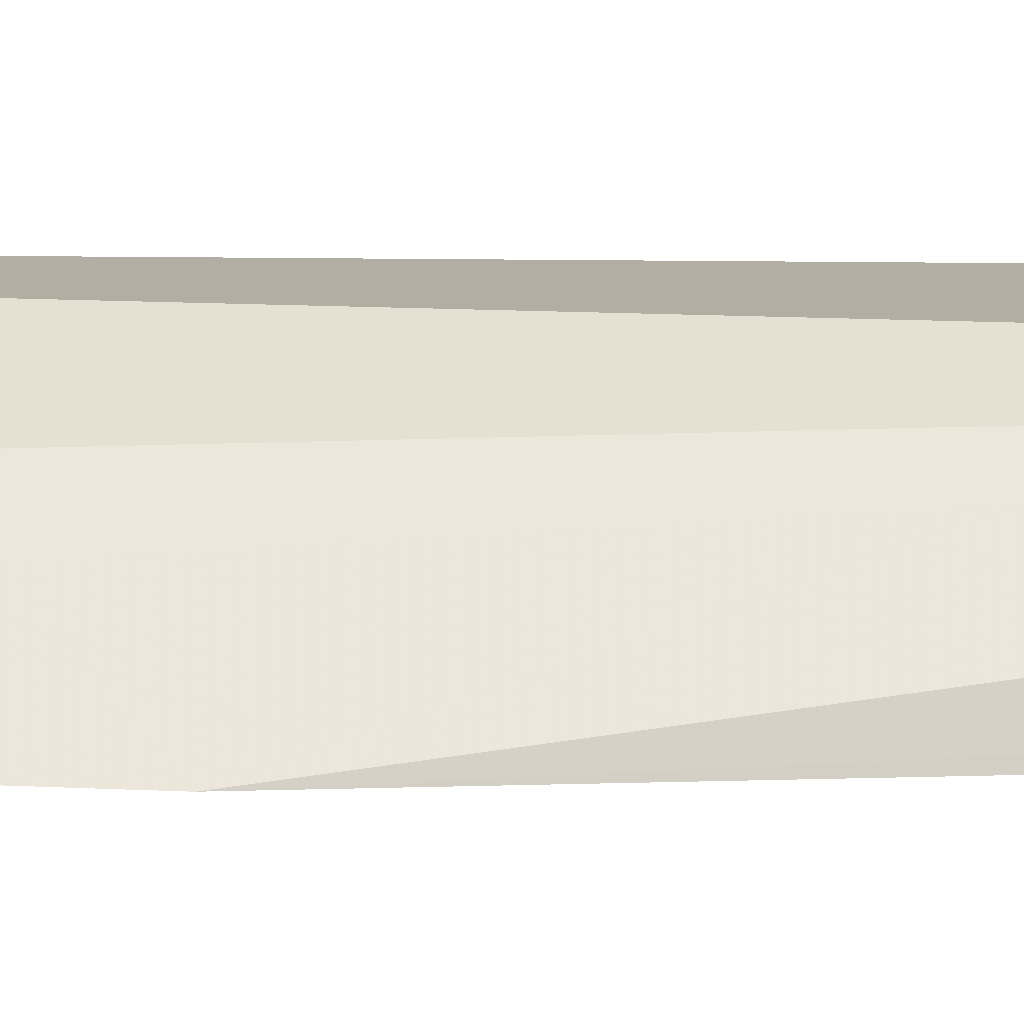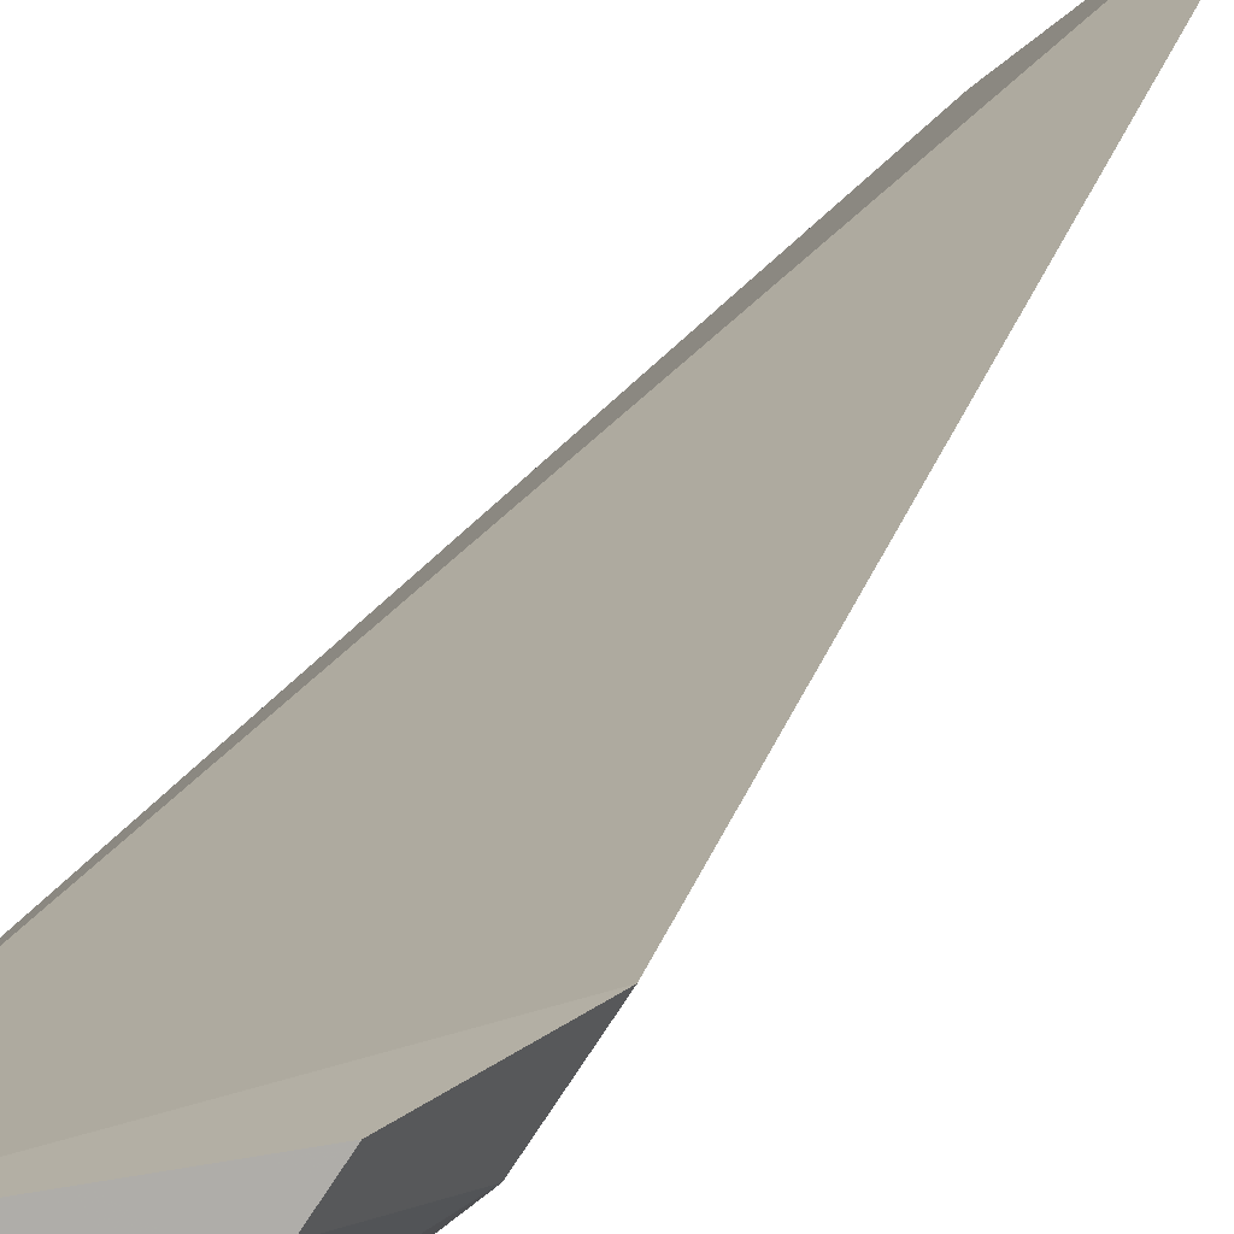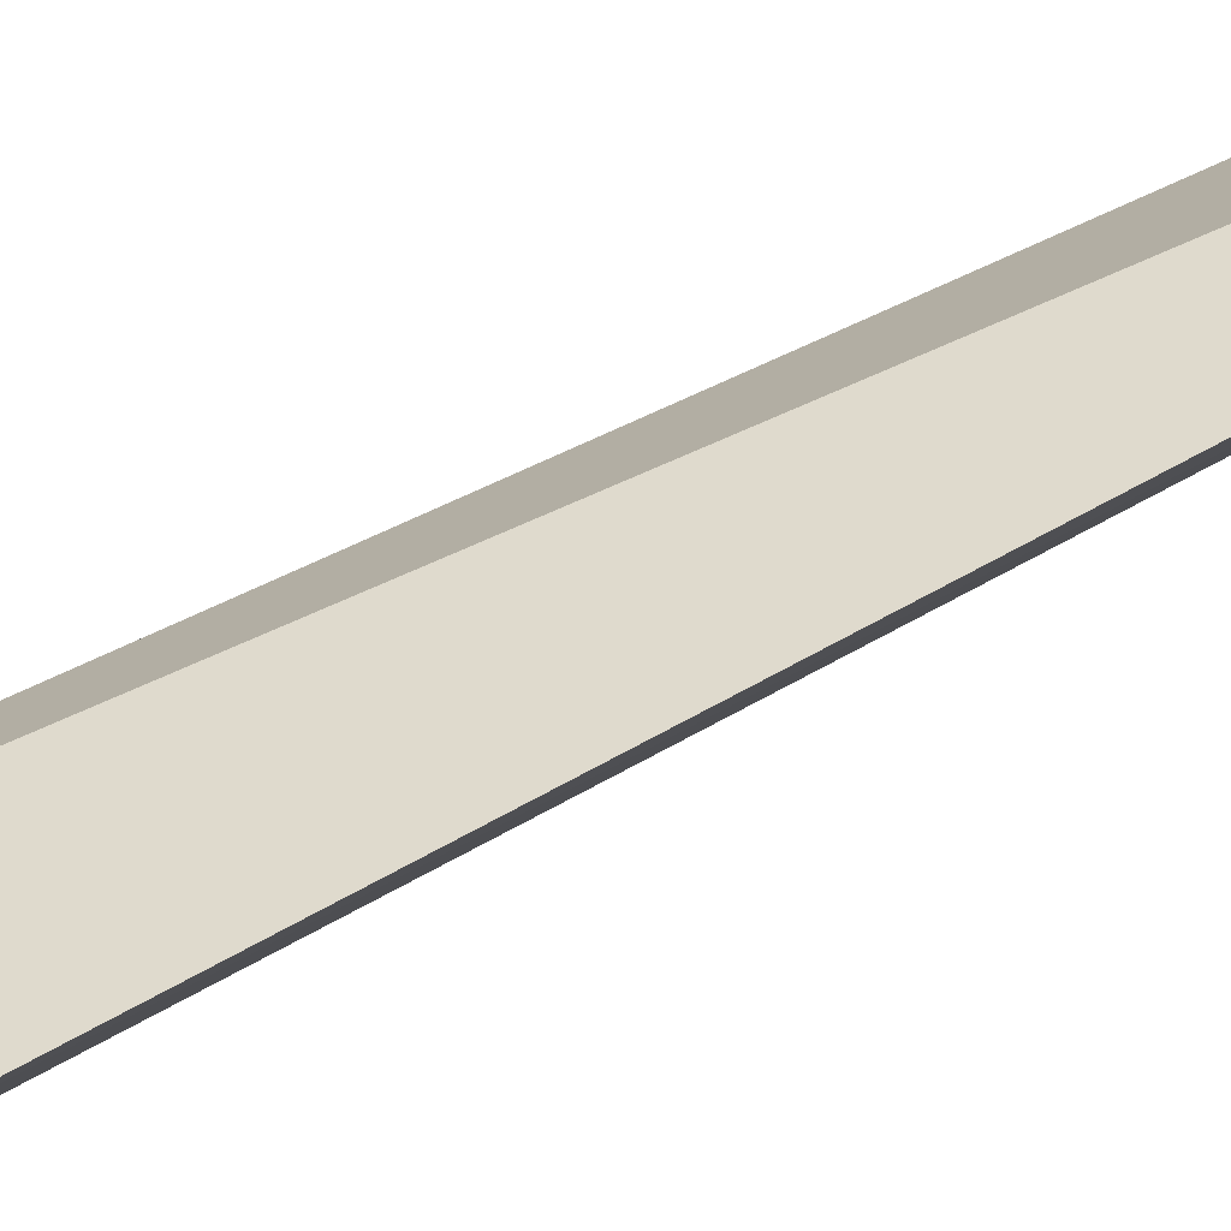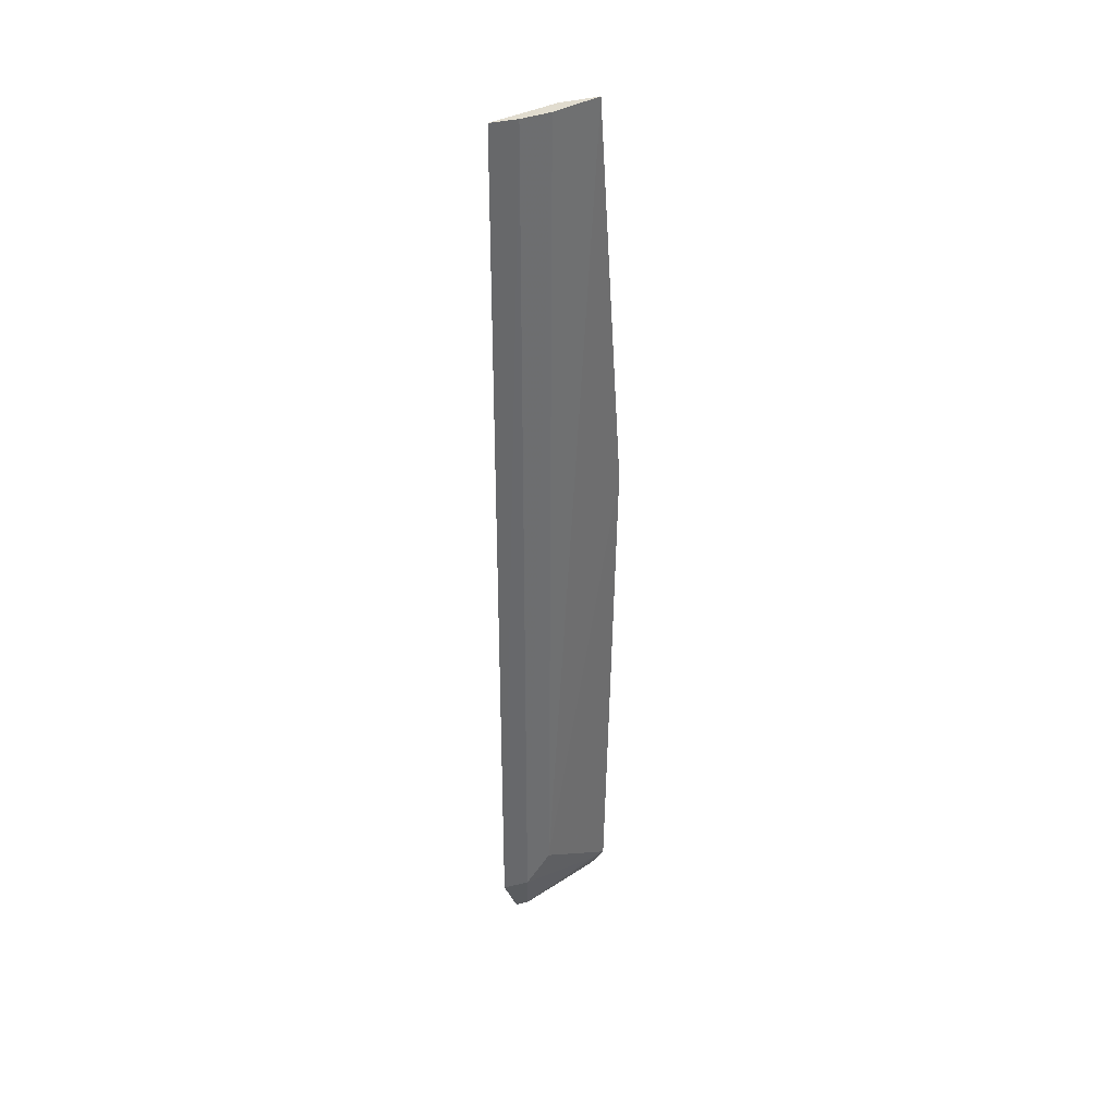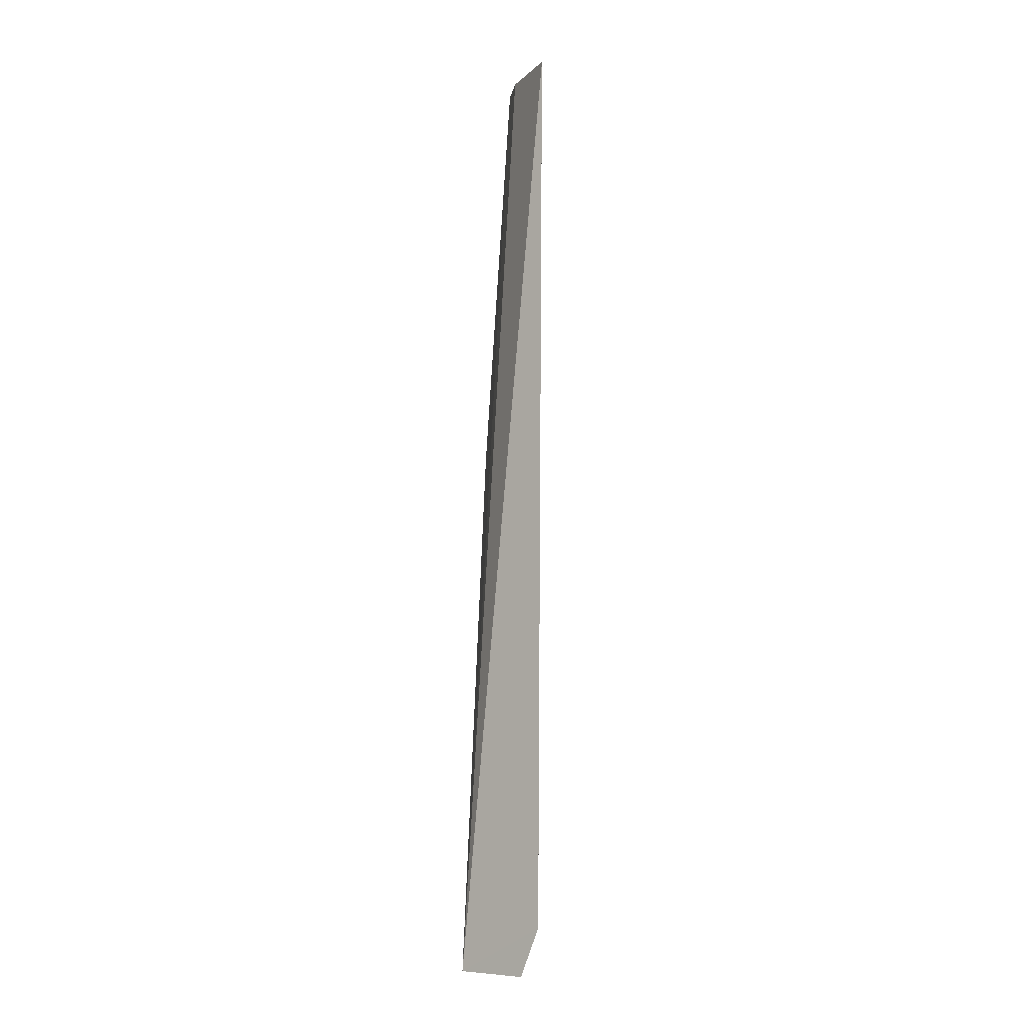
<metadata>
{"format":"obj","ext":"obj","renderer":"f3d","projection":"perspective","resolution":1024,"background":"white","views":[{"elev":-0.9,"azim":73.3,"up":"+Y"},{"elev":11.1,"azim":-173.2,"up":"+Y"},{"elev":45.9,"azim":-126.1,"up":"+Y"},{"elev":37.5,"azim":-73.2,"up":"+Z"},{"elev":-7.9,"azim":-152.4,"up":"+Z"}]}
</metadata>
<code>
v -0.06891 -0.1186 -0.03787
v -0.05009 -0.1209 -0.4892
v -0.05665 -0.09123 -0.4985
v -0.1061 -0.08312 -0.03778
v -0.08784 -0.1013 -0.4601
v -0.07978 -0.1038 -0.03793
v -0.05088 -0.1253 -0.2346
v -0.0895 -0.1044 -0.03755
v -0.09296 -0.08426 -0.4985
v -0.05119 -0.1147 -0.4985
v -0.09684 -0.09202 -0.4746
v -0.1038 -0.08142 -0.4747
v -0.08951 -0.08951 -0.4985
v -0.09924 -0.09386 -0.03765
v -0.05745 -0.1163 -0.4882
f 6 1 3
f 6 3 4
f 7 3 1
f 7 5 2
f 7 1 5
f 8 5 1
f 8 6 4
f 8 1 6
f 10 7 2
f 10 3 7
f 10 9 3
f 11 5 8
f 12 4 3
f 12 3 9
f 13 10 2
f 13 9 10
f 13 12 9
f 13 11 12
f 14 11 8
f 14 8 4
f 14 12 11
f 14 4 12
f 15 2 5
f 15 5 11
f 15 13 2
f 15 11 13

</code>
